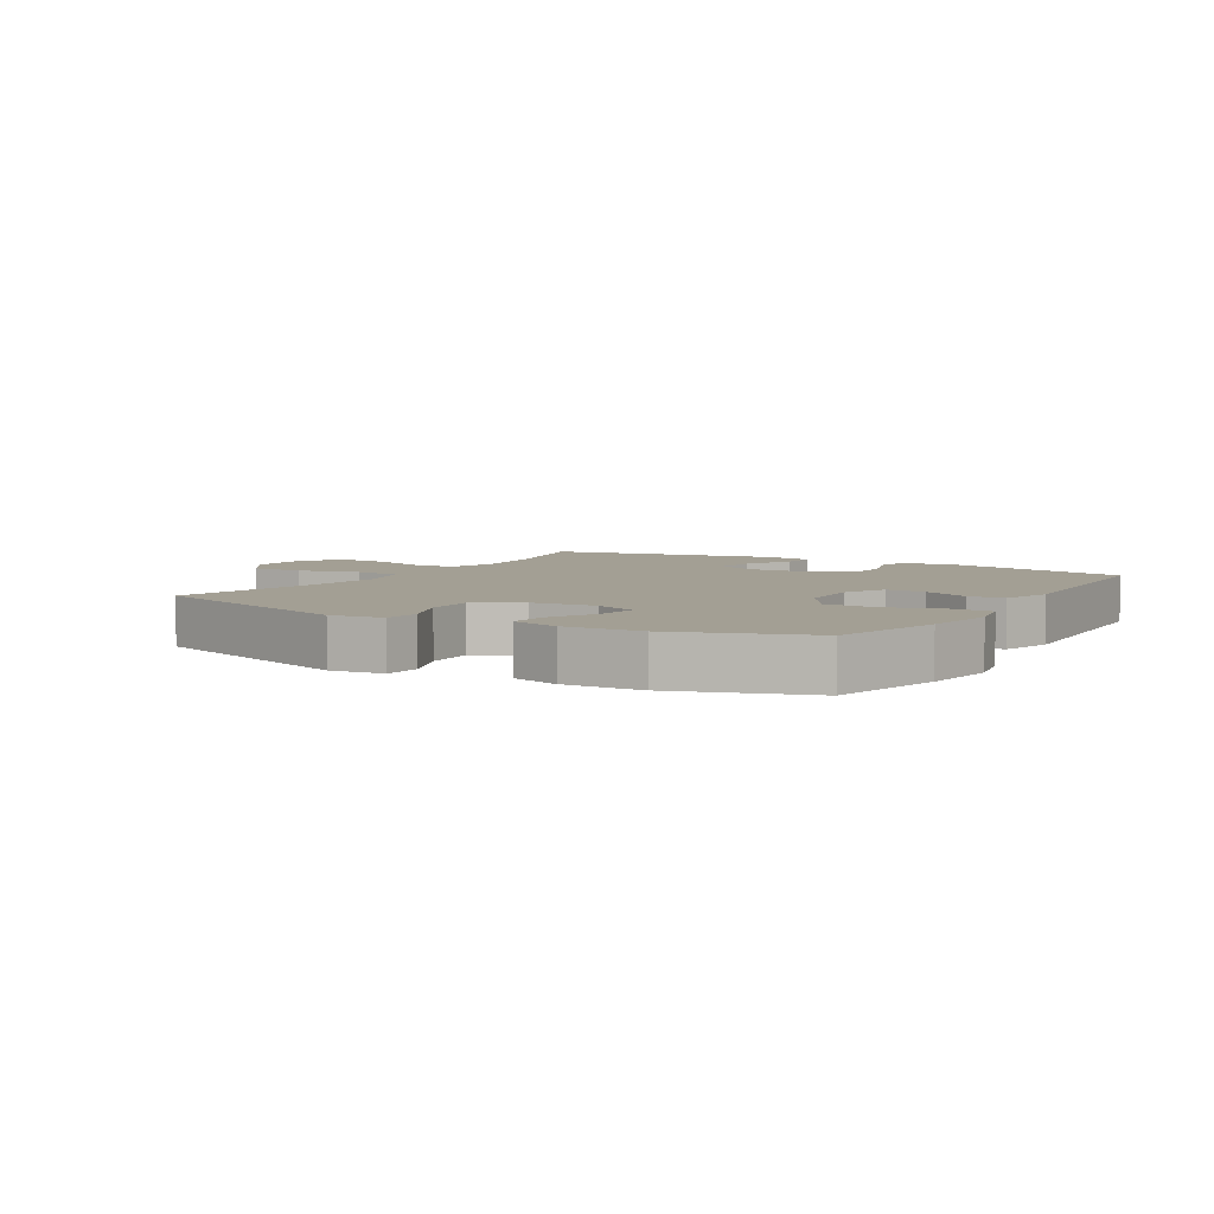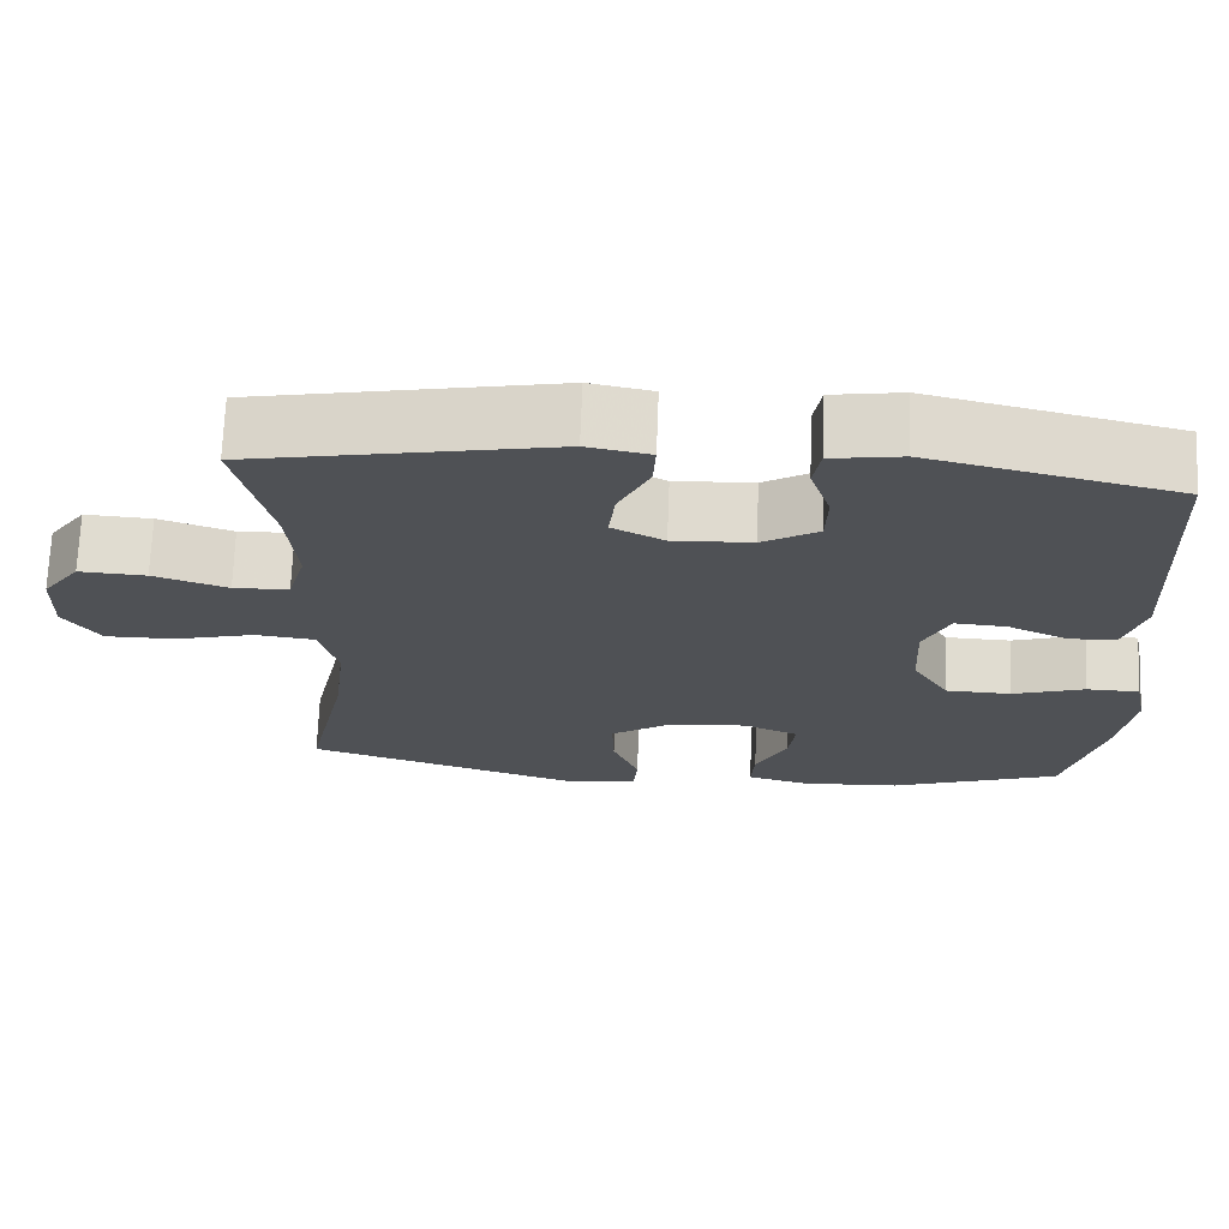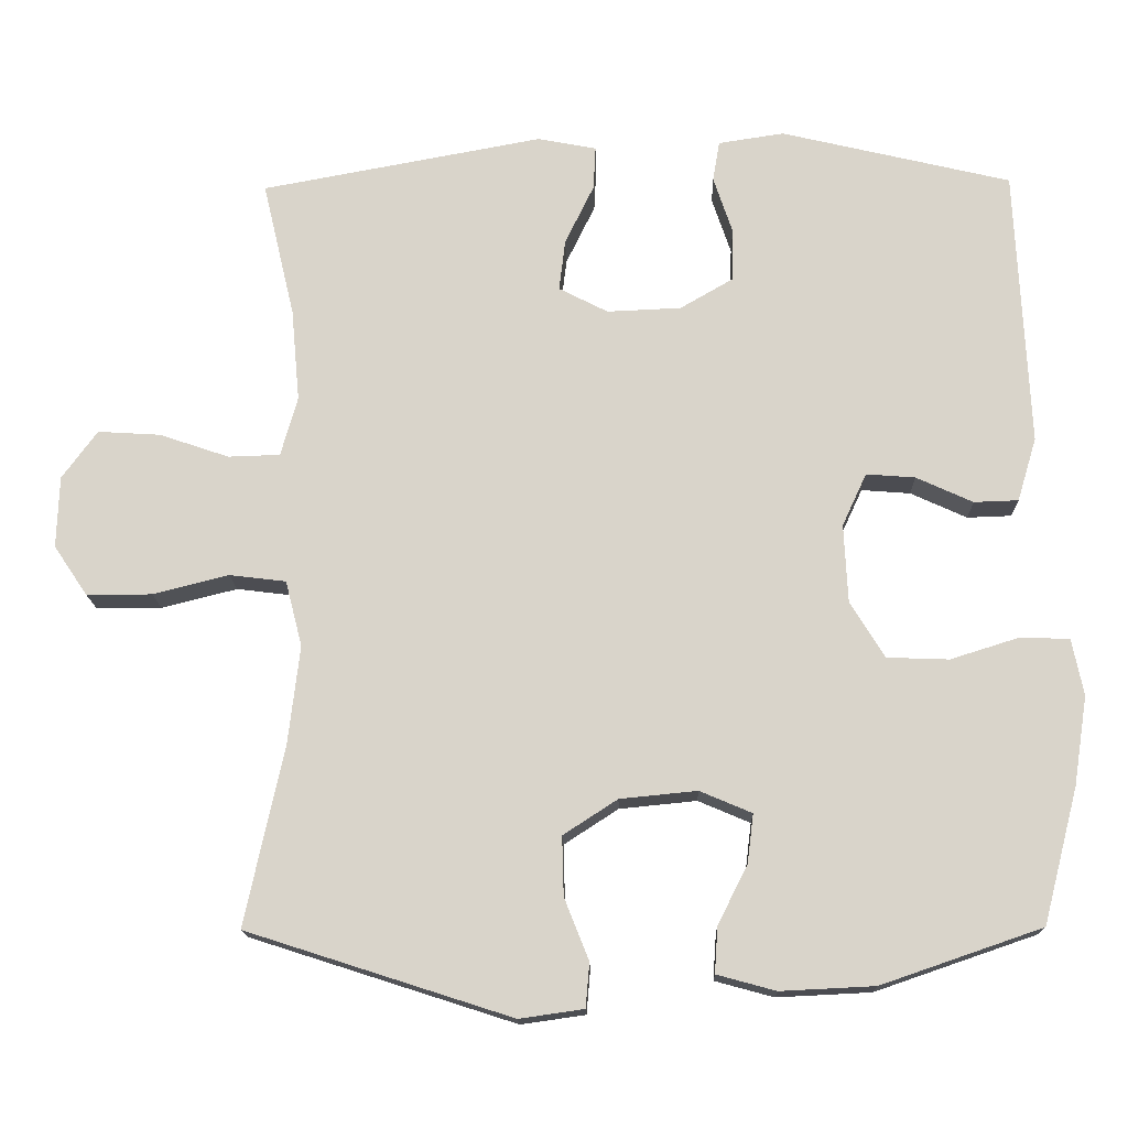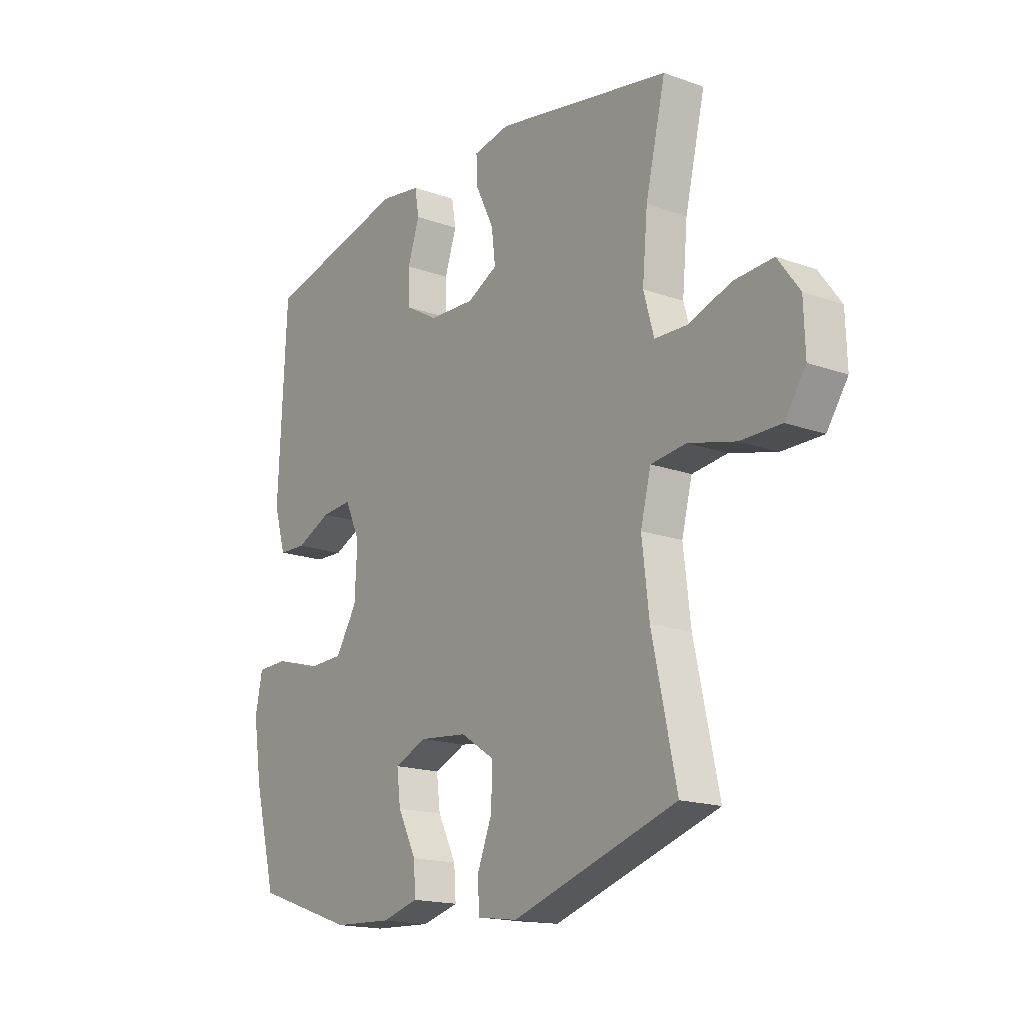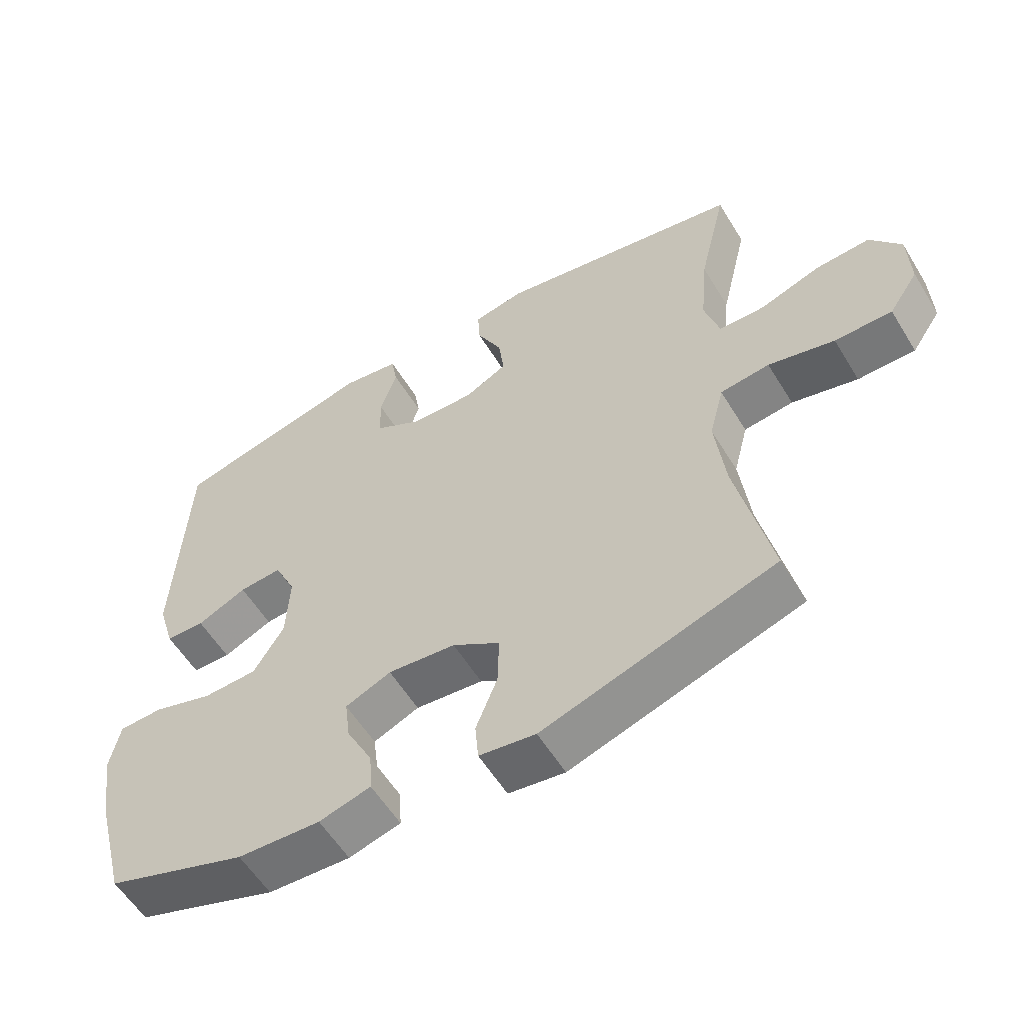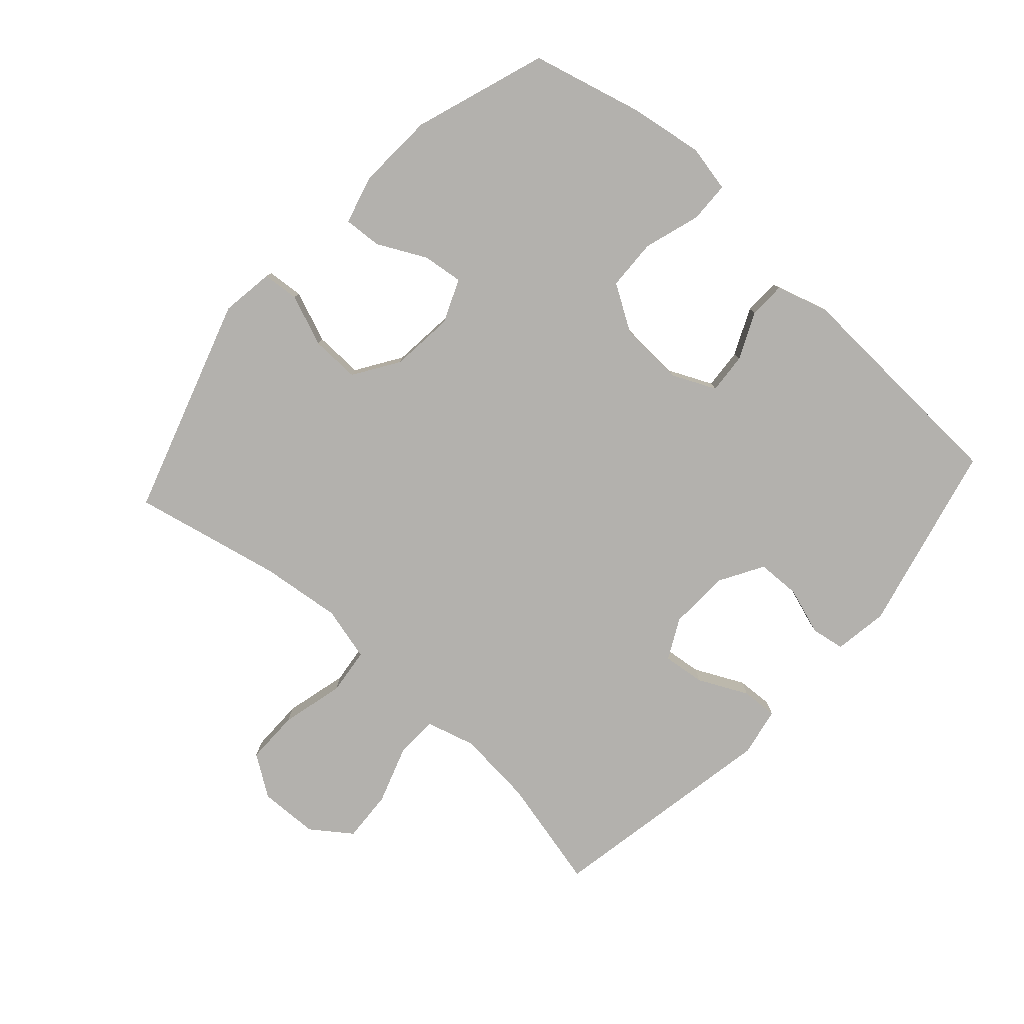
<metadata>
{"format":"obj","ext":"obj","renderer":"f3d","projection":"perspective","resolution":1024,"background":"white","views":[{"elev":5.4,"azim":-149.1,"up":"+Y"},{"elev":70.1,"azim":-177.8,"up":"+Z"},{"elev":-15.6,"azim":-178.5,"up":"+Z"},{"elev":-17.1,"azim":54.2,"up":"+Z"},{"elev":-57.3,"azim":31.2,"up":"+Z"},{"elev":-79.3,"azim":-132.1,"up":"+Y"}]}
</metadata>
<code>
v 0.5 0.07 0.5
v 0.458 0.07 0.321
v 0.447 0.07 0.2
v 0.469 0.07 0.122
v 0.537 0.07 0.12
v 0.628 0.07 0.151
v 0.71 0.07 0.156
v 0.756 0.07 0.093
v 0.759 0.07 -0.001
v 0.715 0.07 -0.066
v 0.629 0.07 -0.066
v 0.53 0.07 -0.041
v 0.456 0.07 -0.05
v 0.434 0.07 -0.136
v 0.449 0.07 -0.264
v 0.5 0.07 -0.5
v 0.154 0.07 -0.611
v 0.07 0.07 -0.599
v 0.065 0.07 -0.541
v 0.097 0.07 -0.46
v 0.099 0.07 -0.383
v 0.028 0.07 -0.337
v -0.073 0.07 -0.327
v -0.141 0.07 -0.356
v -0.133 0.07 -0.42
v -0.094 0.07 -0.497
v -0.09 0.07 -0.557
v -0.167 0.07 -0.578
v -0.29 0.07 -0.572
v -0.5 0.07 -0.5
v -0.546 0.07 -0.323
v -0.564 0.07 -0.207
v -0.549 0.07 -0.133
v -0.484 0.07 -0.131
v -0.395 0.07 -0.159
v -0.314 0.07 -0.156
v -0.269 0.07 -0.083
v -0.264 0.07 0.02
v -0.296 0.07 0.089
v -0.36 0.07 0.084
v -0.434 0.07 0.05
v -0.492 0.07 0.052
v -0.517 0.07 0.135
v -0.5 0.07 0.5
v -0.199 0.07 0.572
v -0.113 0.07 0.559
v -0.104 0.07 0.506
v -0.129 0.07 0.431
v -0.127 0.07 0.362
v -0.058 0.07 0.322
v 0.039 0.07 0.318
v 0.103 0.07 0.351
v 0.095 0.07 0.418
v 0.057 0.07 0.496
v 0.054 0.07 0.553
v 0.131 0.07 0.568
v 0.5 0 0.5
v 0.458 0 0.321
v 0.447 0 0.2
v 0.469 0 0.122
v 0.537 0 0.12
v 0.628 0 0.151
v 0.71 0 0.156
v 0.756 0 0.093
v 0.759 0 -0.001
v 0.715 0 -0.066
v 0.629 0 -0.066
v 0.53 0 -0.041
v 0.456 0 -0.05
v 0.434 0 -0.136
v 0.449 0 -0.264
v 0.5 0 -0.5
v 0.154 0 -0.611
v 0.07 0 -0.599
v 0.065 0 -0.541
v 0.097 0 -0.46
v 0.099 0 -0.383
v 0.028 0 -0.337
v -0.073 0 -0.327
v -0.141 0 -0.356
v -0.133 0 -0.42
v -0.094 0 -0.497
v -0.09 0 -0.557
v -0.167 0 -0.578
v -0.29 0 -0.572
v -0.5 0 -0.5
v -0.546 0 -0.323
v -0.564 0 -0.207
v -0.549 0 -0.133
v -0.484 0 -0.131
v -0.395 0 -0.159
v -0.314 0 -0.156
v -0.269 0 -0.083
v -0.264 0 0.02
v -0.296 0 0.089
v -0.36 0 0.084
v -0.434 0 0.05
v -0.492 0 0.052
v -0.517 0 0.135
v -0.5 0 0.5
v -0.199 0 0.572
v -0.113 0 0.559
v -0.104 0 0.506
v -0.129 0 0.431
v -0.127 0 0.362
v -0.058 0 0.322
v 0.039 0 0.318
v 0.103 0 0.351
v 0.095 0 0.418
v 0.057 0 0.496
v 0.054 0 0.553
v 0.131 0 0.568
f 53 54 55 56
f 52 53 56 1
f 51 52 1 2
f 45 46 47 48
f 45 48 49
f 44 45 49
f 43 44 49 50
f 40 41 42 43
f 39 40 43 50
f 32 33 34 35
f 32 35 36
f 31 32 36
f 30 31 36
f 29 30 36 37
f 25 26 27 28
f 24 25 28 29
f 17 18 19 20
f 15 16 17 20
f 14 15 20 21
f 13 14 21 22
f 9 10 11 12
f 9 12 13
f 8 9 13
f 5 6 7 8
f 4 5 8 13
f 3 4 13 22
f 51 2 3 22
f 38 39 50 51
f 24 29 37 38
f 23 24 38 51
f 22 23 51
f 112 111 110 109
f 57 112 109 108
f 58 57 108 107
f 104 103 102 101
f 105 104 101
f 105 101 100
f 106 105 100 99
f 99 98 97 96
f 106 99 96 95
f 91 90 89 88
f 92 91 88
f 92 88 87
f 92 87 86
f 93 92 86 85
f 84 83 82 81
f 85 84 81 80
f 76 75 74 73
f 76 73 72 71
f 77 76 71 70
f 78 77 70 69
f 68 67 66 65
f 69 68 65
f 69 65 64
f 64 63 62 61
f 69 64 61 60
f 78 69 60 59
f 78 59 58 107
f 107 106 95 94
f 94 93 85 80
f 107 94 80 79
f 107 79 78
f 1 57 58 2
f 2 58 59 3
f 3 59 60 4
f 4 60 61 5
f 5 61 62 6
f 6 62 63 7
f 7 63 64 8
f 8 64 65 9
f 9 65 66 10
f 10 66 67 11
f 11 67 68 12
f 12 68 69 13
f 13 69 70 14
f 14 70 71 15
f 15 71 72 16
f 16 72 73 17
f 17 73 74 18
f 18 74 75 19
f 19 75 76 20
f 20 76 77 21
f 21 77 78 22
f 22 78 79 23
f 23 79 80 24
f 24 80 81 25
f 25 81 82 26
f 26 82 83 27
f 27 83 84 28
f 28 84 85 29
f 29 85 86 30
f 30 86 87 31
f 31 87 88 32
f 32 88 89 33
f 33 89 90 34
f 34 90 91 35
f 35 91 92 36
f 36 92 93 37
f 37 93 94 38
f 38 94 95 39
f 39 95 96 40
f 40 96 97 41
f 41 97 98 42
f 42 98 99 43
f 43 99 100 44
f 44 100 101 45
f 45 101 102 46
f 46 102 103 47
f 47 103 104 48
f 48 104 105 49
f 49 105 106 50
f 50 106 107 51
f 51 107 108 52
f 52 108 109 53
f 53 109 110 54
f 54 110 111 55
f 55 111 112 56
f 56 112 57 1

</code>
